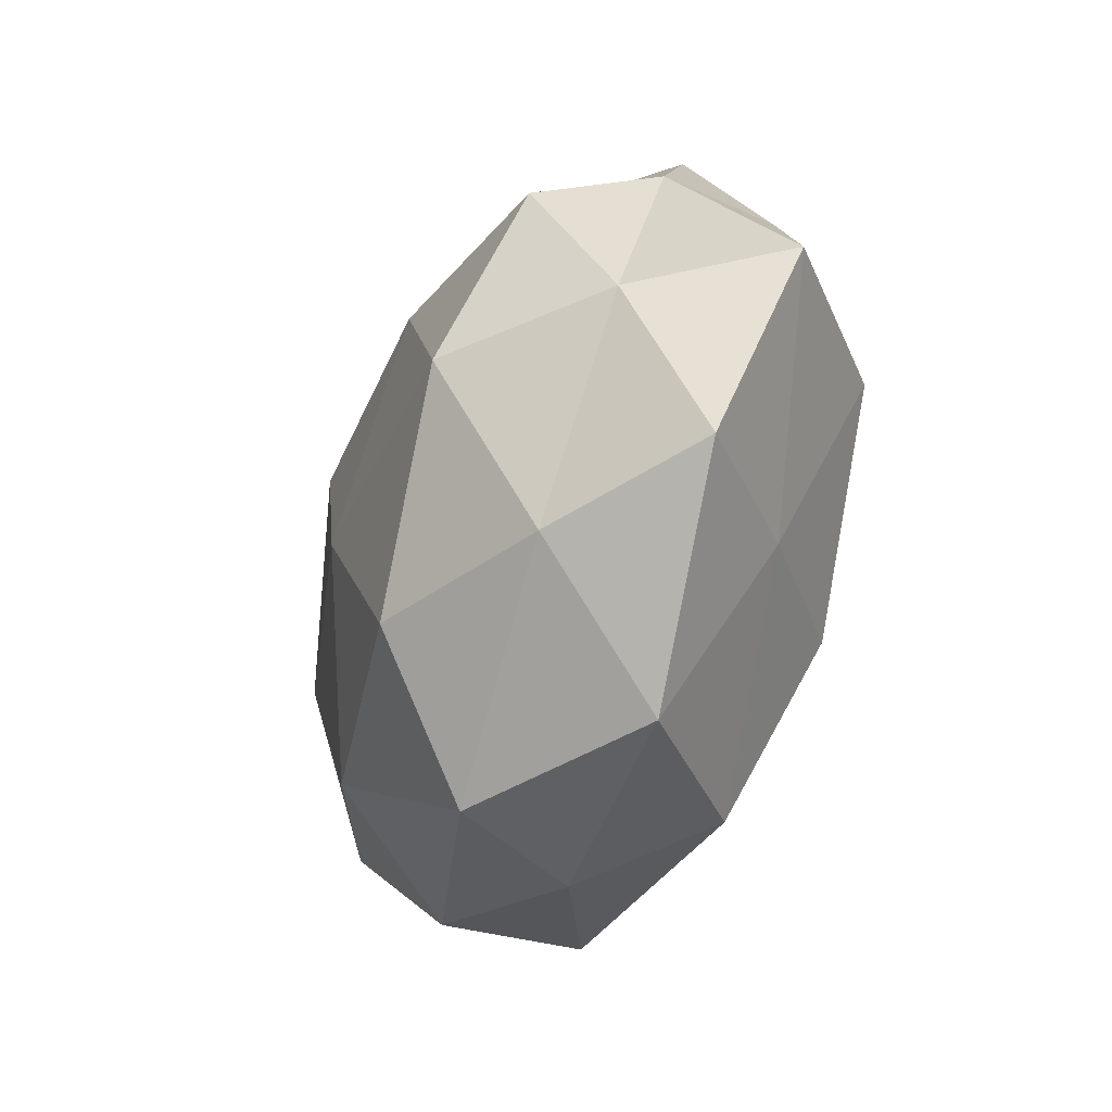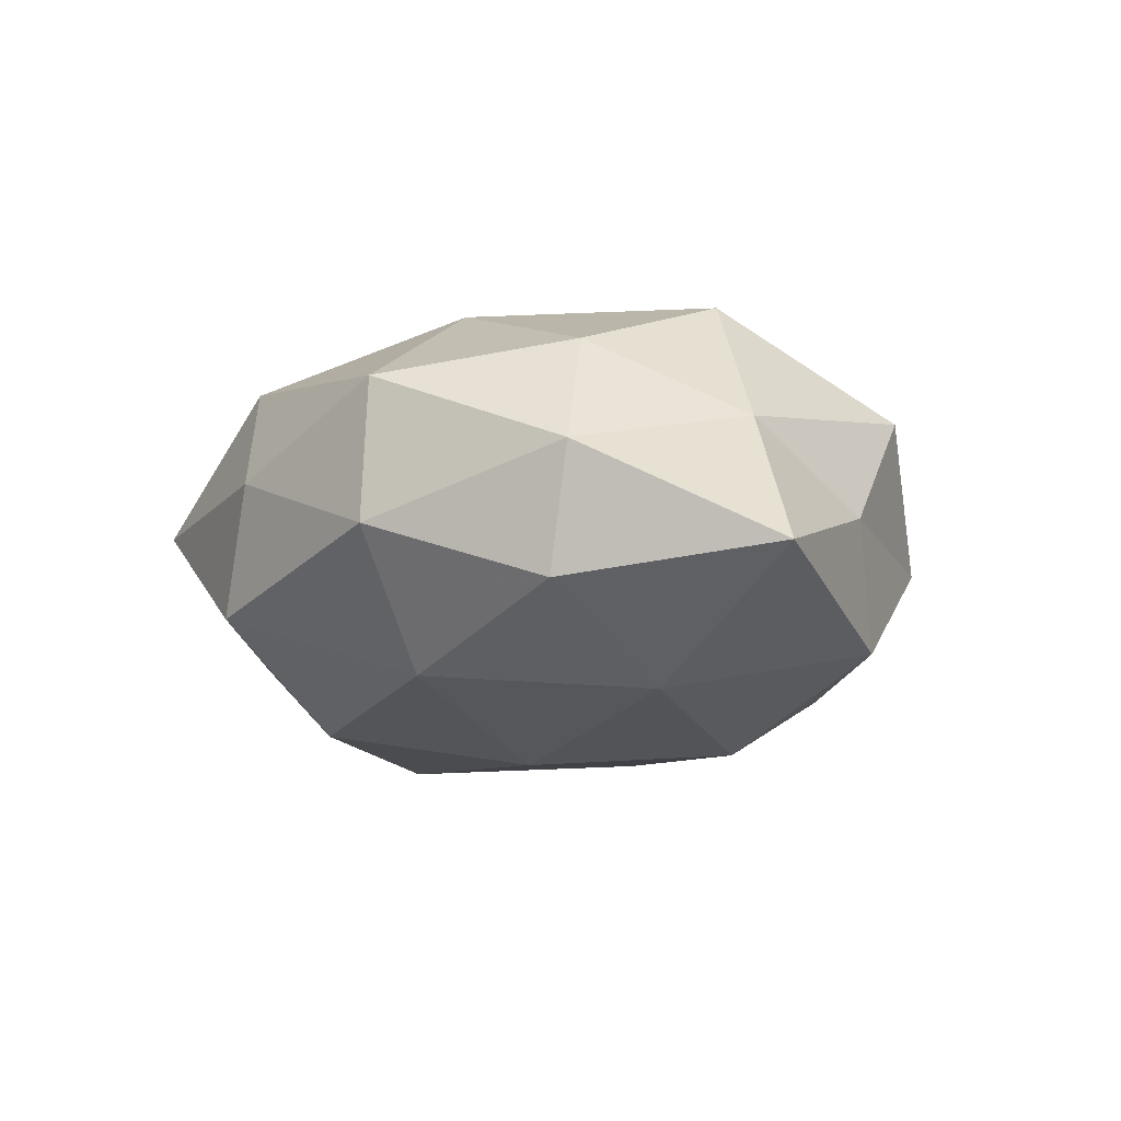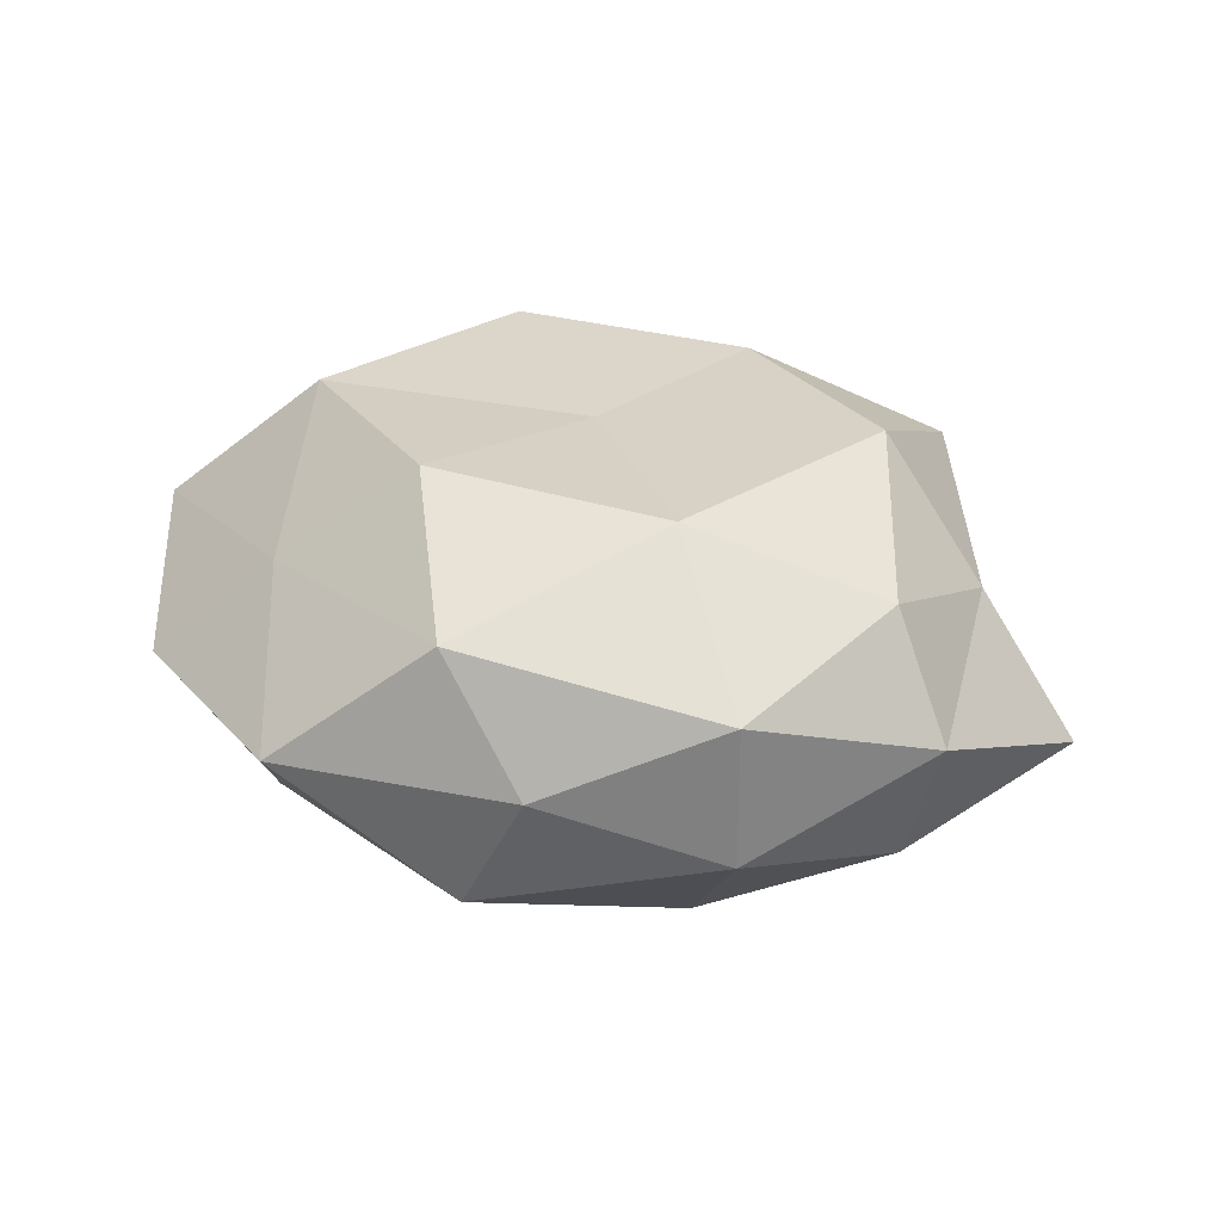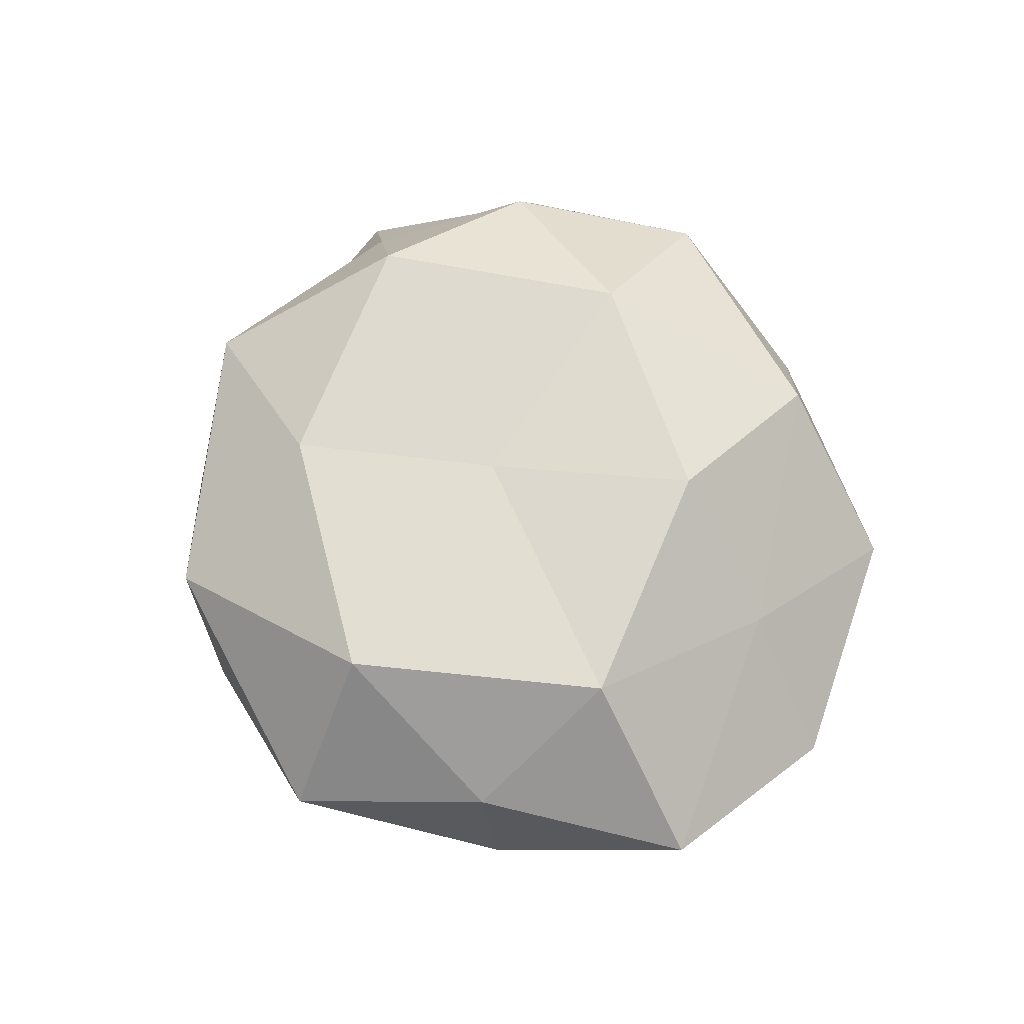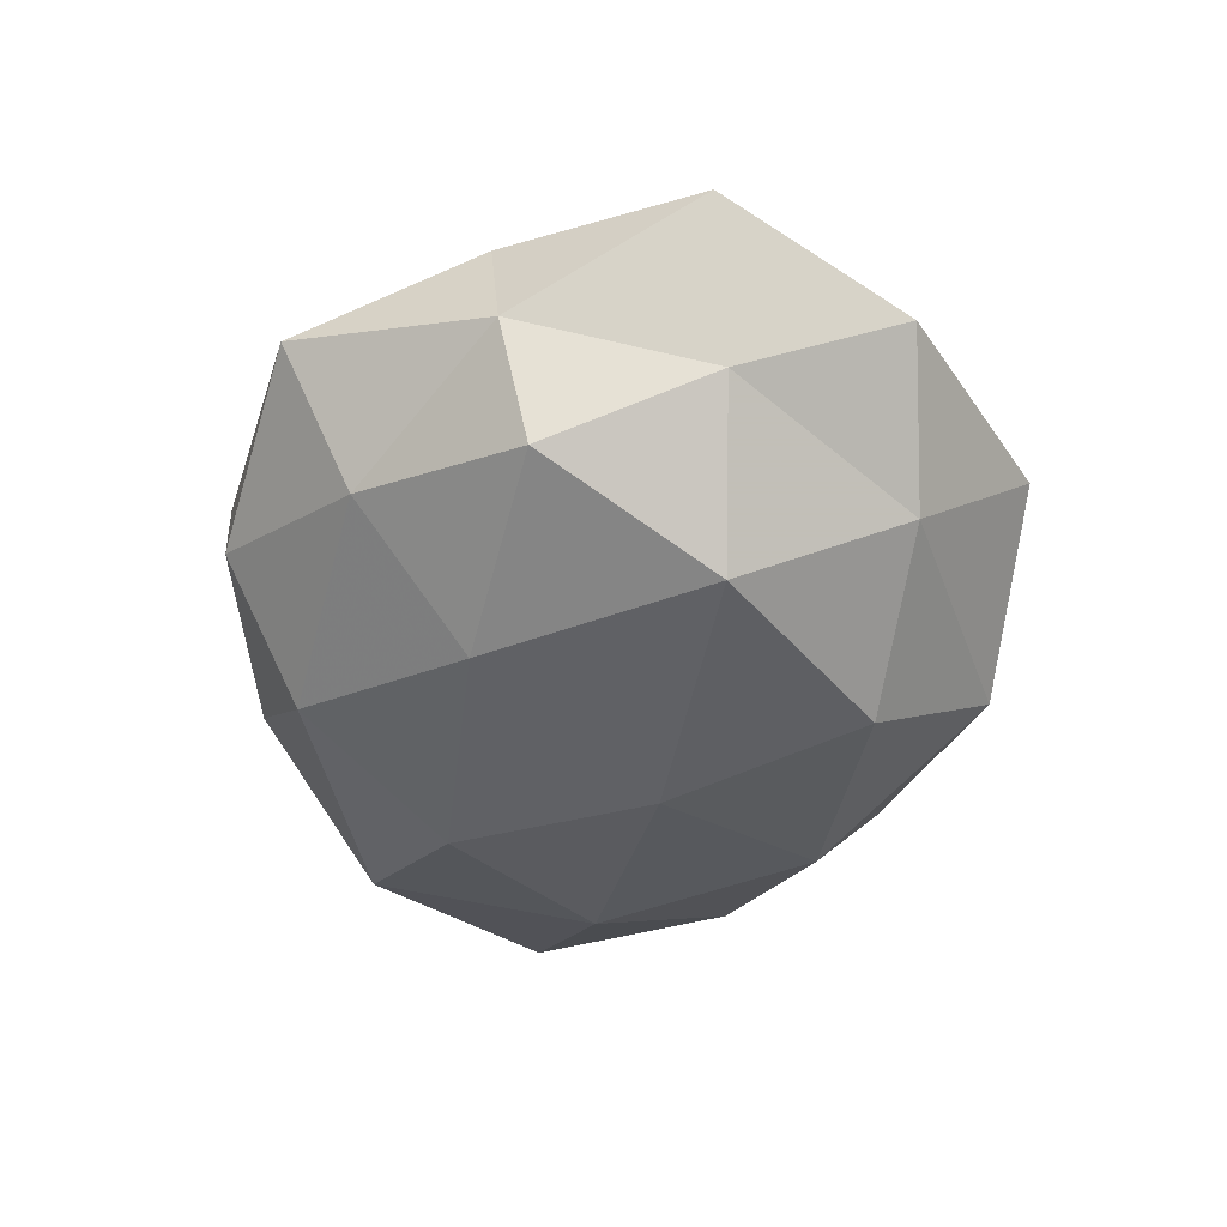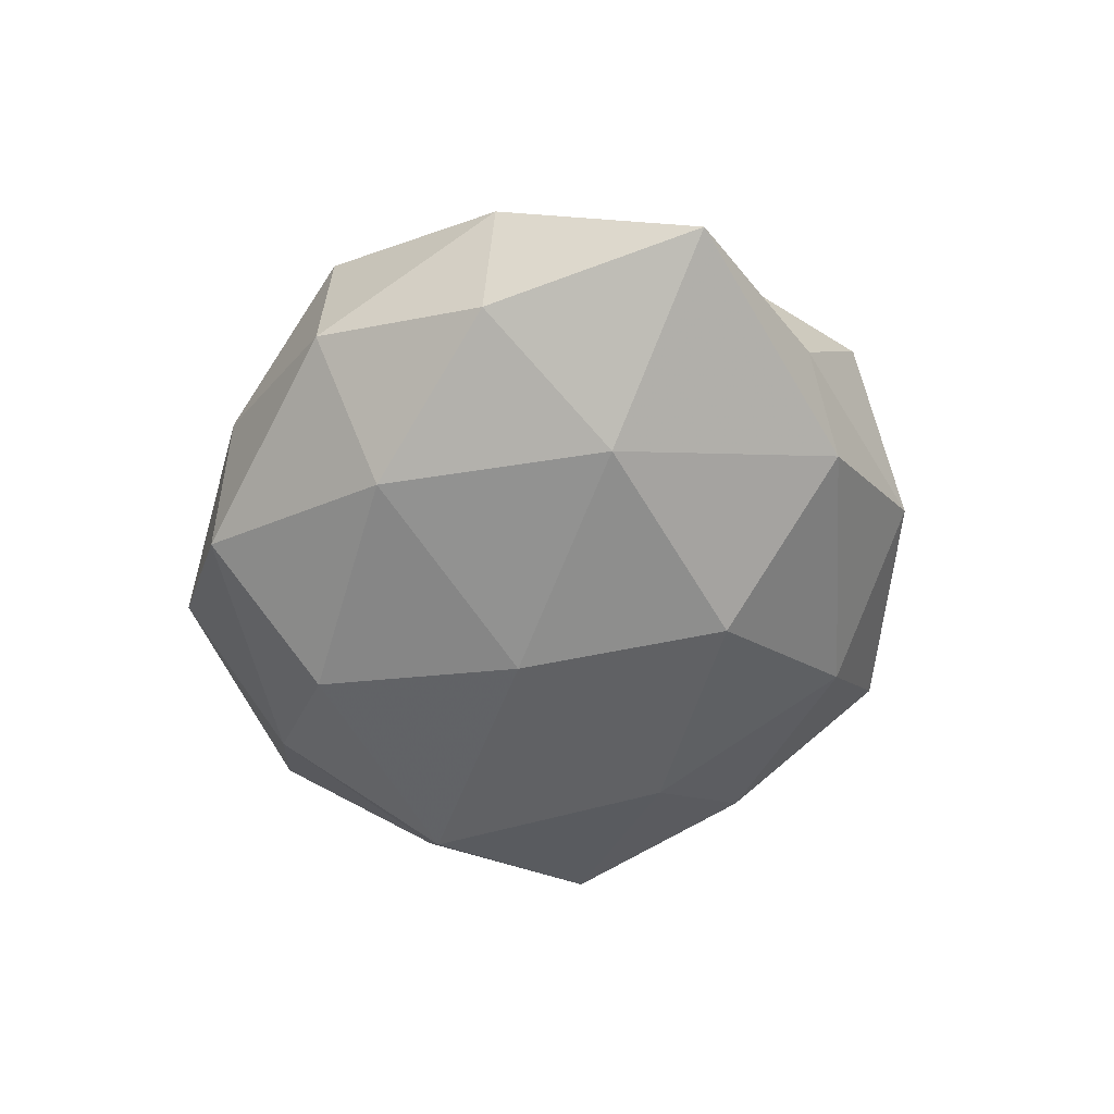
<metadata>
{"format":"obj","ext":"obj","renderer":"f3d","projection":"perspective","resolution":1024,"background":"white","views":[{"elev":-48.3,"azim":-110.4,"up":"+Y"},{"elev":-10.8,"azim":68.7,"up":"+Z"},{"elev":33.2,"azim":22.9,"up":"+Z"},{"elev":64.7,"azim":-106.5,"up":"+Z"},{"elev":-46.3,"azim":-94.5,"up":"+Z"},{"elev":-52.0,"azim":78.1,"up":"+Z"}]}
</metadata>
<code>
v -0.03029 0.03607 0.003243
v -0.036 0.01109 -0.01727
v 0.02807 0.008217 0.02363
v 0.007048 0.02507 0.02084
v -0.03303 -0.0002998 0.02102
v -0.002327 0.003712 0.02098
v 0.03141 0.02478 -0.01469
v 0.04312 -0.01545 0.003344
v -0.02374 0.02796 -0.01173
v -0.04068 0.01458 -0.004043
v 0.03997 0.00675 0.00839
v 0.03925 -0.01581 -0.01021
v -0.01226 -0.01748 0.02413
v -0.02702 -0.02235 0.01228
v -0.01336 0.01546 -0.02308
v 0.01284 0.01663 -0.02423
v 0.002338 0.0329 -0.01617
v -0.04052 -0.00735 -0.009554
v -0.04051 -0.02615 -0.0002666
v 0.02739 -0.03143 0.01216
v -0.03854 0.01558 0.009442
v -0.00614 -0.02559 -0.02183
v 0.01507 -0.01666 0.02349
v 0.003739 -0.00468 -0.02529
v -0.02509 -0.02794 -0.012
v 0.03599 -0.01113 0.01599
v 0.00198 -0.04001 -0.01021
v 0.0177 0.03795 -0.002993
v -0.008342 0.0413 -0.004735
v 0.01985 -0.0234 -0.01798
v 0.02841 0.03016 0.01224
v 0.008921 -0.03987 0.003721
v -0.02141 0.02609 0.01943
v -0.02632 -0.008313 -0.02376
v -0.04976 -0.005444 0.006144
v -0.0184 -0.04194 0.002411
v 0.02775 -0.03229 -0.003658
v -0.001534 -0.03592 0.01663
v 0.03043 -5.094e-05 -0.01958
v 0.05164 0.005203 -0.007093
v -0.001129 0.04245 0.01007
v 0.03504 0.02174 -0.0005398
f 6 3 4
f 9 10 1
f 9 2 10
f 6 5 13
f 14 13 5
f 9 15 2
f 17 15 9
f 17 7 16
f 17 16 15
f 10 2 18
f 1 10 21
f 23 3 6
f 13 23 6
f 15 16 24
f 25 19 18
f 11 3 26
f 26 8 11
f 20 8 26
f 23 26 3
f 20 26 23
f 27 25 22
f 28 7 17
f 29 9 1
f 29 17 9
f 29 28 17
f 30 22 24
f 27 22 30
f 31 4 3
f 31 3 11
f 4 33 6
f 33 5 6
f 1 21 33
f 33 21 5
f 2 15 34
f 34 18 2
f 15 24 34
f 34 24 22
f 25 18 34
f 22 25 34
f 14 5 35
f 10 18 35
f 19 14 35
f 35 18 19
f 35 5 21
f 21 10 35
f 36 14 19
f 36 19 25
f 36 25 27
f 32 36 27
f 37 12 8
f 37 8 20
f 37 30 12
f 27 30 37
f 32 37 20
f 32 27 37
f 38 13 14
f 38 23 13
f 20 23 38
f 32 20 38
f 38 14 36
f 32 38 36
f 16 7 39
f 39 24 16
f 12 30 39
f 30 24 39
f 8 40 11
f 8 12 40
f 7 40 39
f 39 40 12
f 29 1 41
f 29 41 28
f 41 4 31
f 41 31 28
f 1 33 41
f 41 33 4
f 28 42 7
f 42 31 11
f 28 31 42
f 7 42 40
f 11 40 42

</code>
